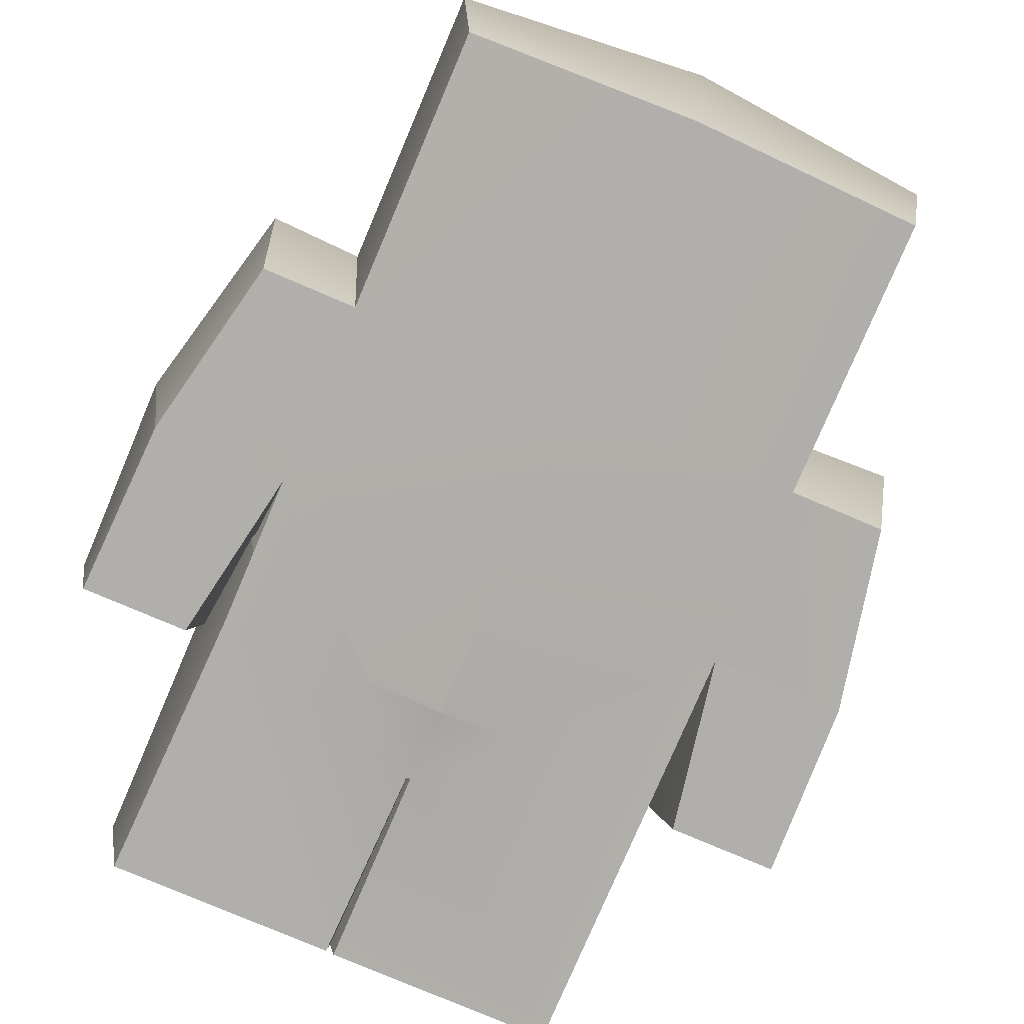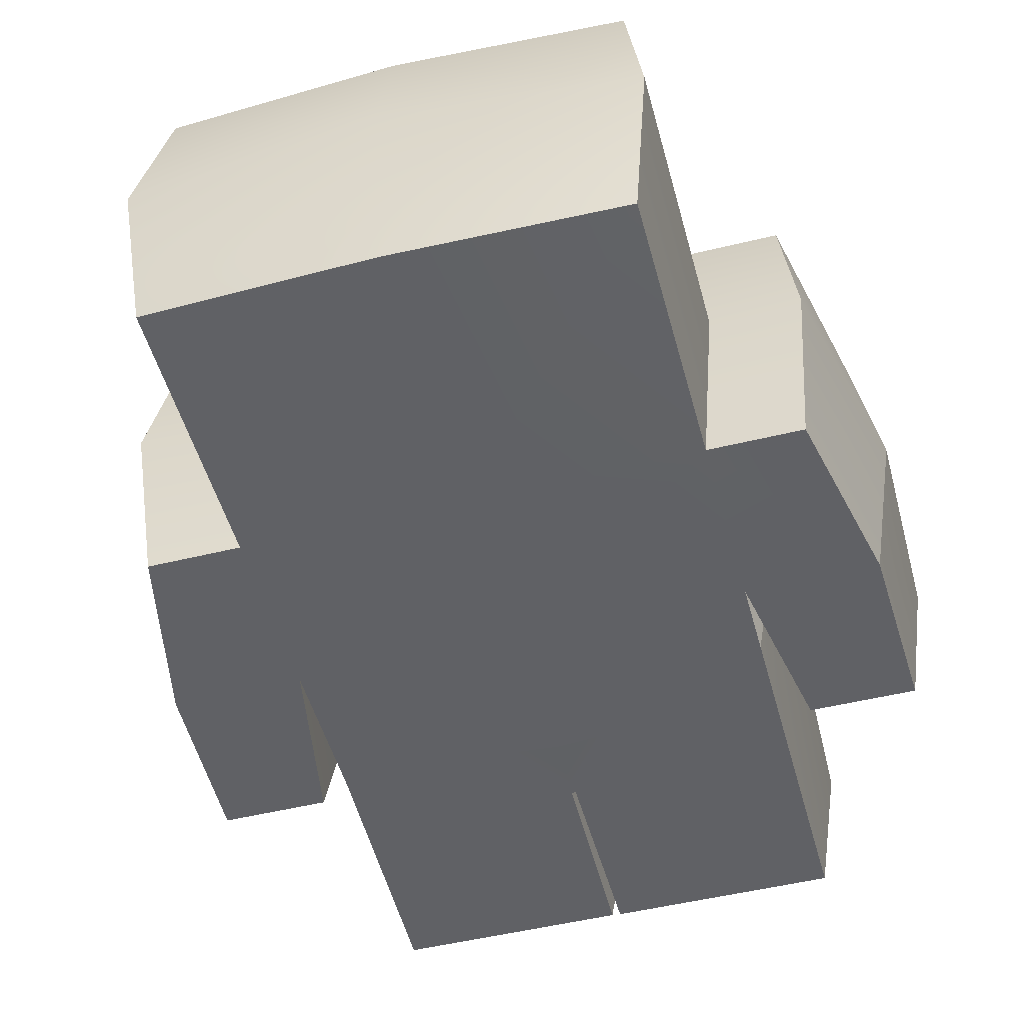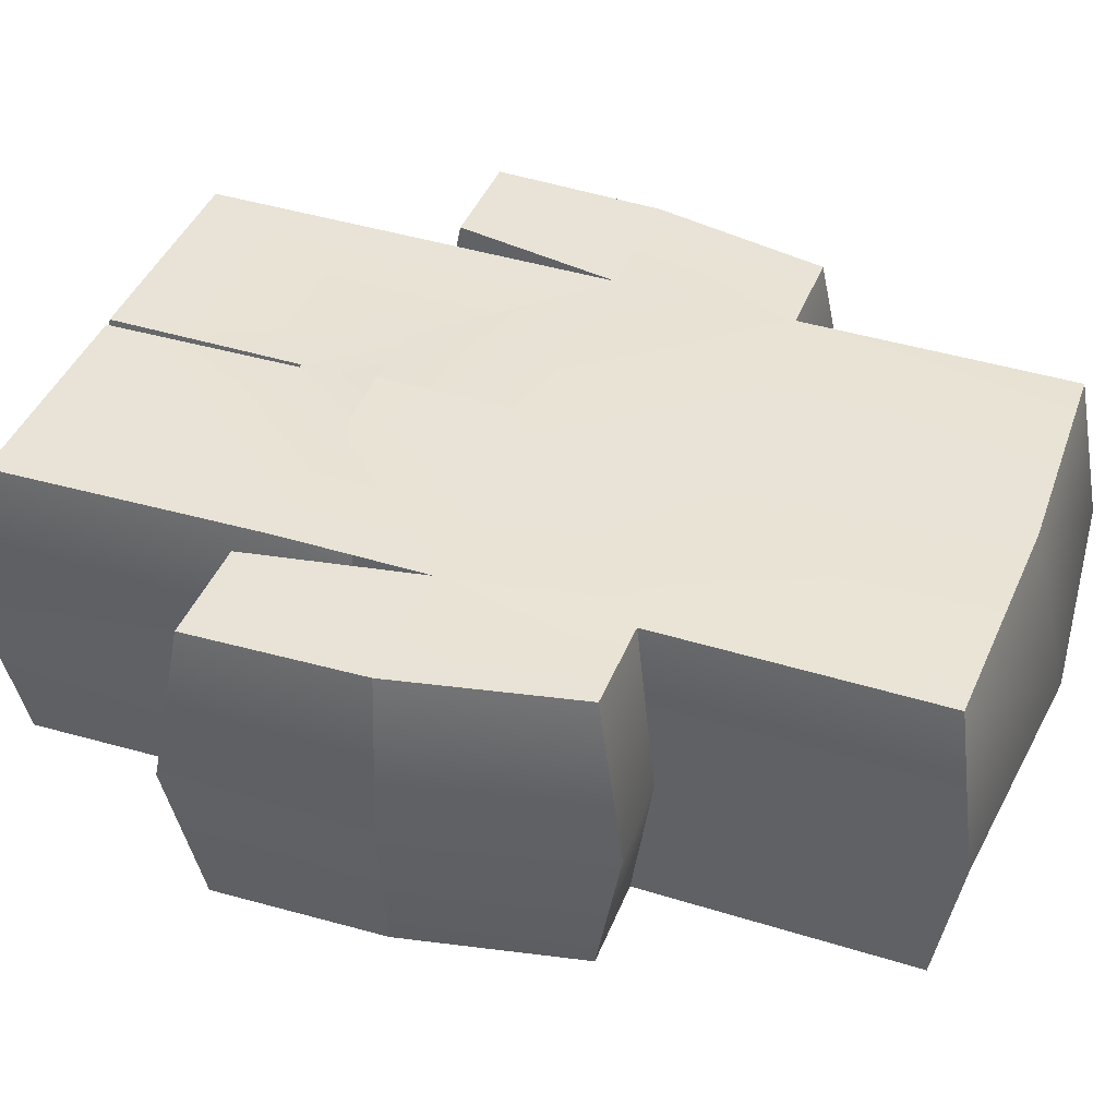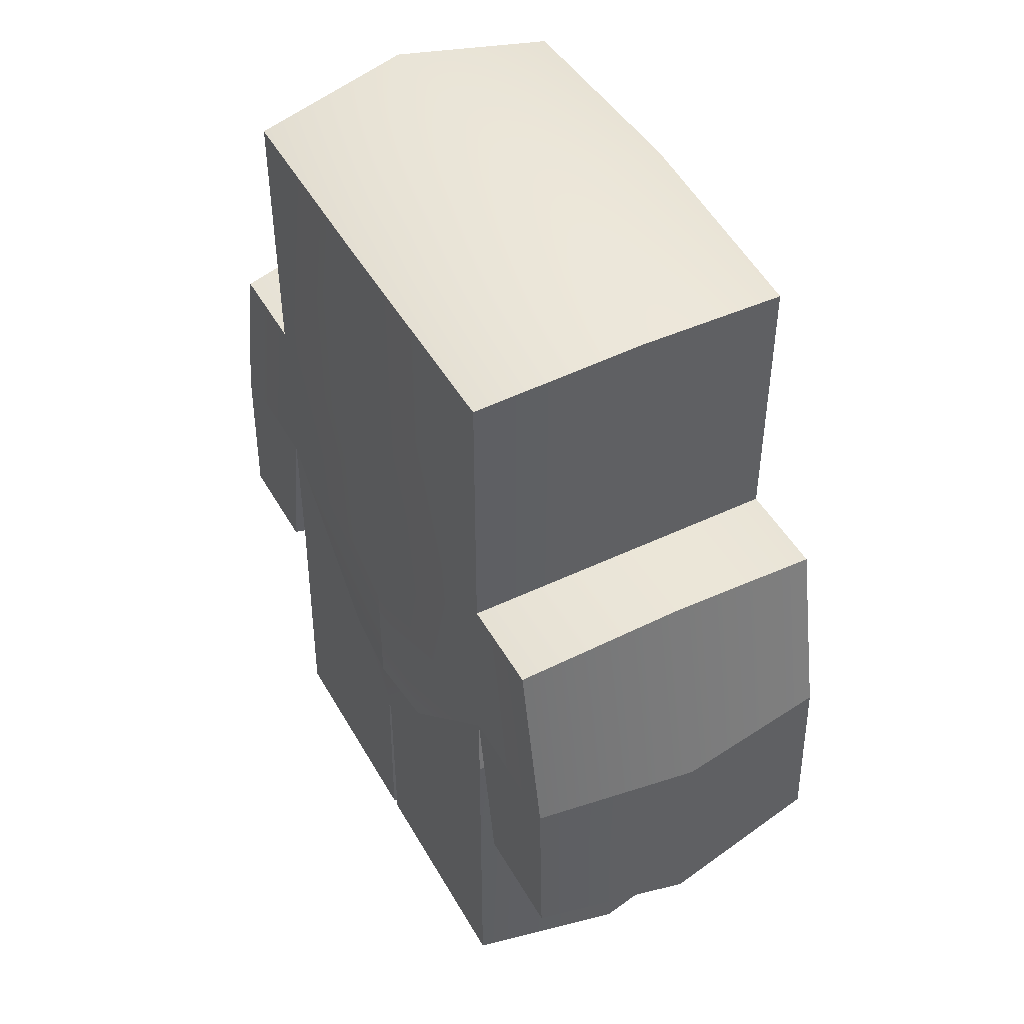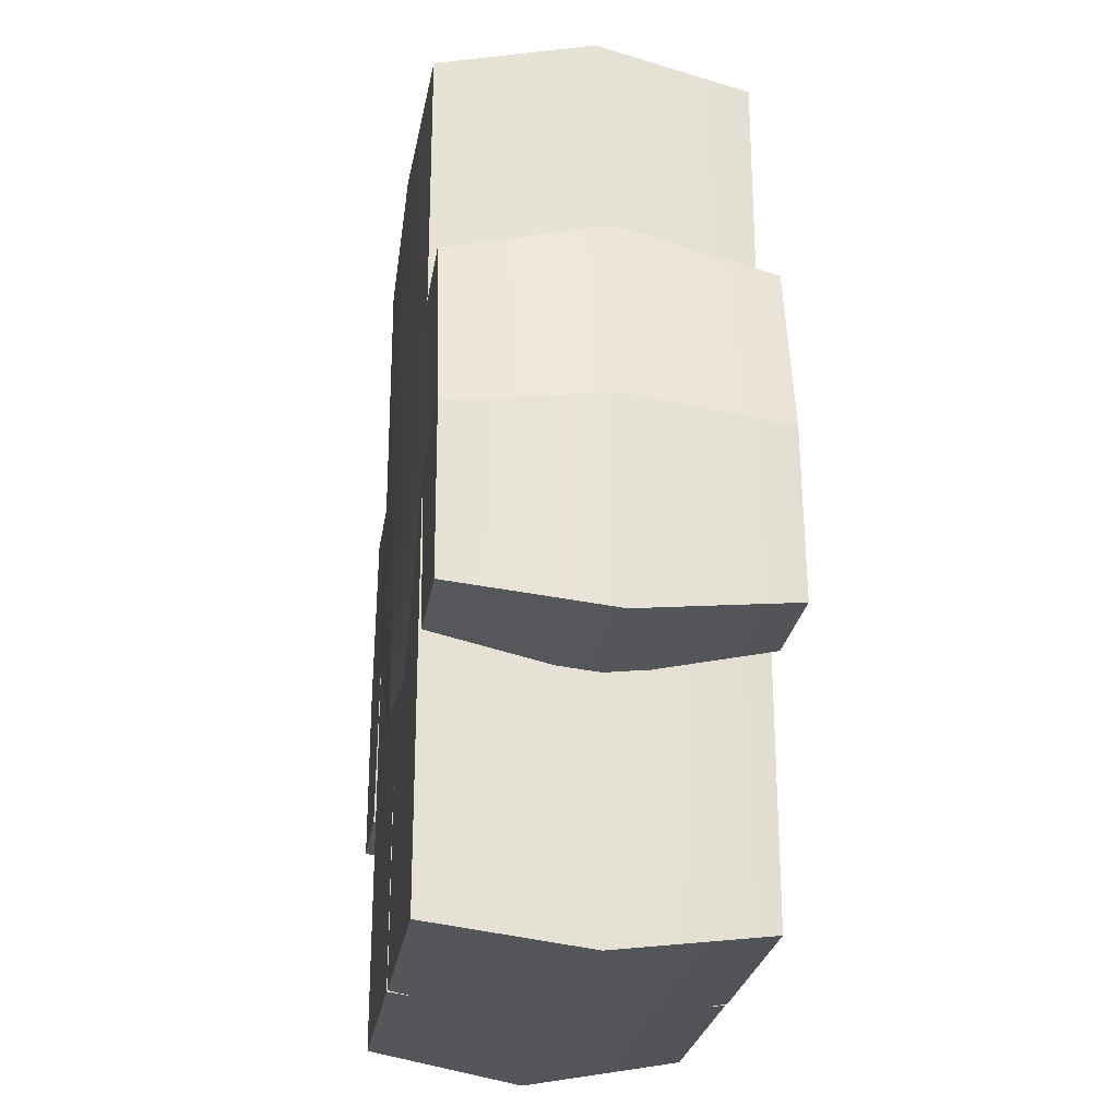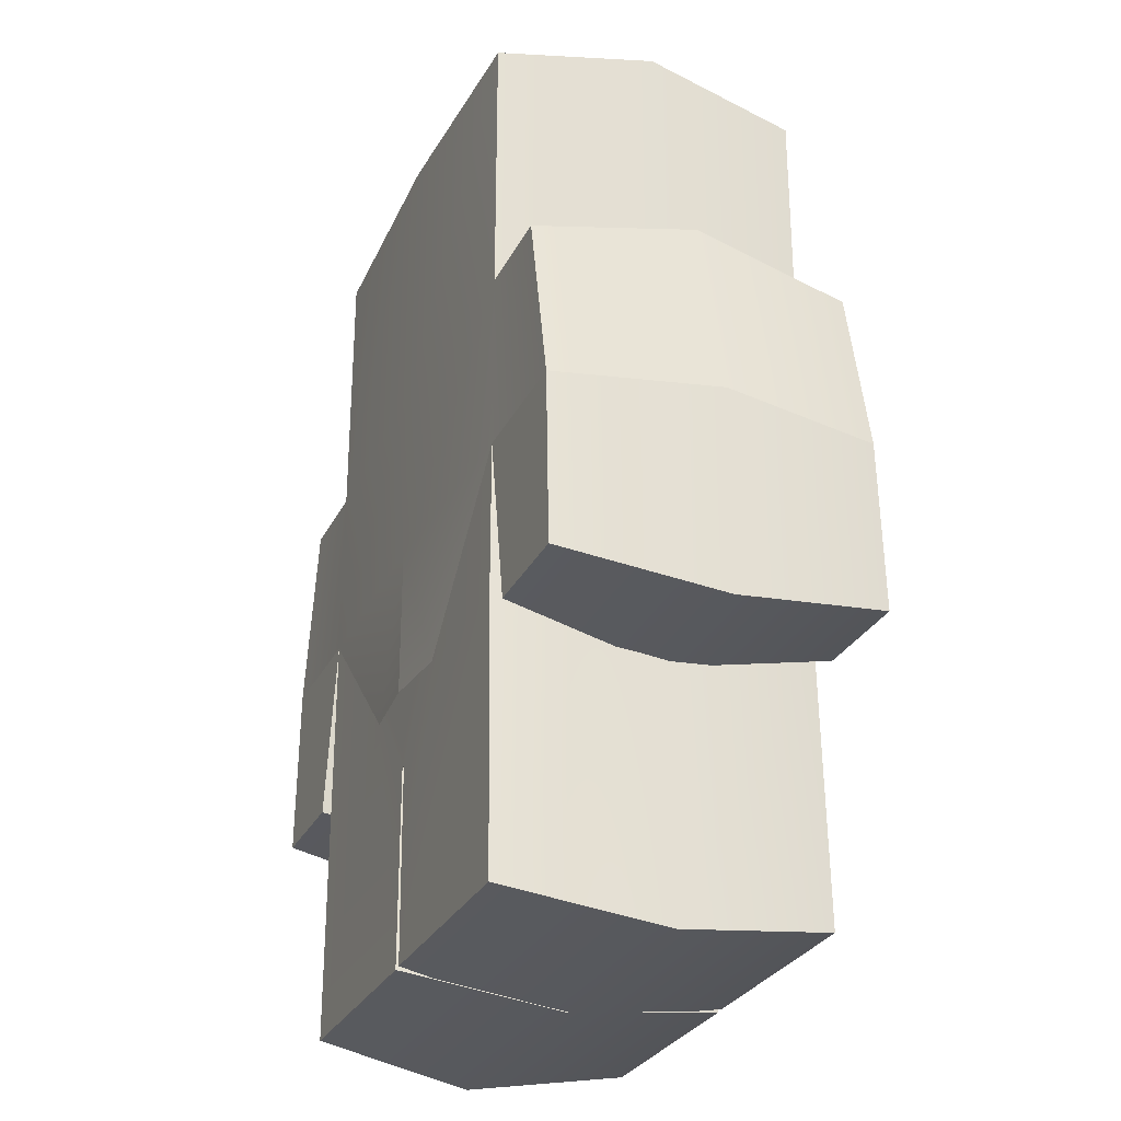
<metadata>
{"format":"obj","ext":"obj","renderer":"f3d","projection":"perspective","resolution":1024,"background":"white","views":[{"elev":-78.1,"azim":156.9,"up":"+Z"},{"elev":-50.2,"azim":-164.9,"up":"+Z"},{"elev":41.7,"azim":110.6,"up":"+Z"},{"elev":47.5,"azim":-118.3,"up":"+Y"},{"elev":-25.4,"azim":-98.6,"up":"+Y"},{"elev":-28.6,"azim":67.6,"up":"+Y"}]}
</metadata>
<code>
g default
v -1.561 3.192 1.109
v 1.561 3.192 1.109
v -1.561 7.392 1.109
v 1.561 7.392 1.109
v -1.561 7.392 -1.109
v 1.561 7.392 -1.109
v -1.561 3.192 -1.109
v 1.561 3.192 -1.109
v 0 7.448 1.142
v 0 7.448 -1.142
v 1.561 4.242 1.109
v 0 4.242 1.153
v -1.561 4.242 1.109
v -1.561 4.242 -1.109
v 0 4.242 -1.153
v 1.561 4.242 -1.109
v -1.561 1.294 -1.109
v 0 1.294 -1.109
v 0 1.294 1.109
v -1.561 1.294 1.109
v 0.05796 1.3 -1.109
v 0.05796 1.3 1.109
v 1.619 1.3 -1.109
v 1.619 1.3 1.109
v 0.02851 2.667 1.109
v 0.525 3.192 1.109
v -0.525 3.192 1.109
v 0 2.667 1.109
v 0.02851 2.667 -1.109
v 0 2.667 -1.109
v -0.525 3.192 -1.109
v 0.525 3.192 -1.109
v 0 3.192 1.153
v -0 3.192 -1.153
v 1.561 3.717 1.109
v 1.561 3.717 -1.109
v -1.561 3.717 -1.109
v -1.561 3.717 1.109
v 0 5.486 1.153
v 1.561 5.486 1.109
v 1.561 5.486 -1.109
v 0 5.486 -1.153
v -1.561 5.486 -1.109
v -1.561 5.486 1.109
v 2.203 5.486 1.109
v 2.203 5.486 -1.109
v 2.466 4.242 1.109
v 2.466 4.242 -1.109
v -2.203 5.486 -1.109
v -2.203 5.486 1.109
v -2.466 4.242 -1.109
v -2.466 4.242 1.109
v 1.78 3.038 1.109
v 1.78 3.038 -1.109
v 2.512 3.038 -1.109
v 2.512 3.038 1.109
v -1.78 3.038 1.109
v -1.78 3.038 -1.109
v -2.512 3.038 1.109
v -2.512 3.038 -1.109
v -1.693 7.57 0
v -1.693 5.664 0
v -2.316 5.687 0
v -2.651 4.283 0
v -2.648 2.864 0
v -1.664 2.84 0
v -1.583 3.991 0
v -1.748 3.717 0
v -1.748 3.192 0
v -1.693 1.116 0
v 0.1324 1.116 0
v 0.1338 2.49 0
v -0.1006 2.485 0
v -0.07256 1.119 0
v 1.754 1.125 0
v 1.748 3.197 0
v 1.748 3.717 0
v 1.583 3.991 0
v 1.664 2.84 0
v 2.648 2.864 0
v 2.651 4.283 0
v 2.316 5.687 0
v 1.693 5.664 0
v 1.693 7.57 0
v 0 7.728 -0
g pCube1
f 24 22 74 75
f 20 70 71 19
f 9 85 61 3
f 85 9 4 84
f 28 19 71 72
f 73 74 22 25
f 28 72 73 25
f 76 2 24 75
f 8 23 21 29 32
f 39 40 4 9
f 35 77 78 11
f 84 4 40 83
f 10 6 41 42
f 32 34 15 16
f 32 16 36 8
f 22 24 2 26 25
f 11 26 2 35
f 26 11 12 33
f 33 27 28 25 26
f 77 35 2 76
f 44 39 9 3
f 20 1 69 70
f 38 68 69 1
f 3 61 62 44
f 30 18 17 7 31
f 42 43 5 10
f 31 14 15 34
f 14 31 7 37
f 27 1 20 19 28
f 27 33 12 13
f 27 13 38 1
f 34 32 29 30 31
f 68 38 13 67
f 12 11 40 39
f 82 45 47 81
f 42 41 16 15
f 15 14 43 42
f 50 63 64 52
f 13 12 39 44
f 83 40 45 82
f 40 11 47 45
f 53 79 80 56
f 16 41 46 48
f 44 62 63 50
f 43 14 51 49
f 66 57 59 65
f 13 44 50 52
f 11 78 79 53
f 16 48 55 54
f 81 47 56 80
f 47 11 53 56
f 67 13 57 66
f 13 52 59 57
f 52 64 65 59
f 51 14 58 60
f 61 5 43 62
f 63 62 43 49
f 64 63 49 51
f 65 64 51 60
f 58 66 65 60
f 14 67 66 58
f 37 68 67 14
f 69 68 37 7
f 70 69 7 17
f 71 70 17 18
f 72 71 18 30
f 73 72 30 29
f 29 21 74 73
f 75 74 21 23
f 8 76 75 23
f 36 77 76 8
f 78 77 36 16
f 79 78 16 54
f 80 79 54 55
f 48 81 80 55
f 46 82 81 48
f 41 83 82 46
f 6 84 83 41
f 10 85 84 6
f 61 85 10 5

</code>
